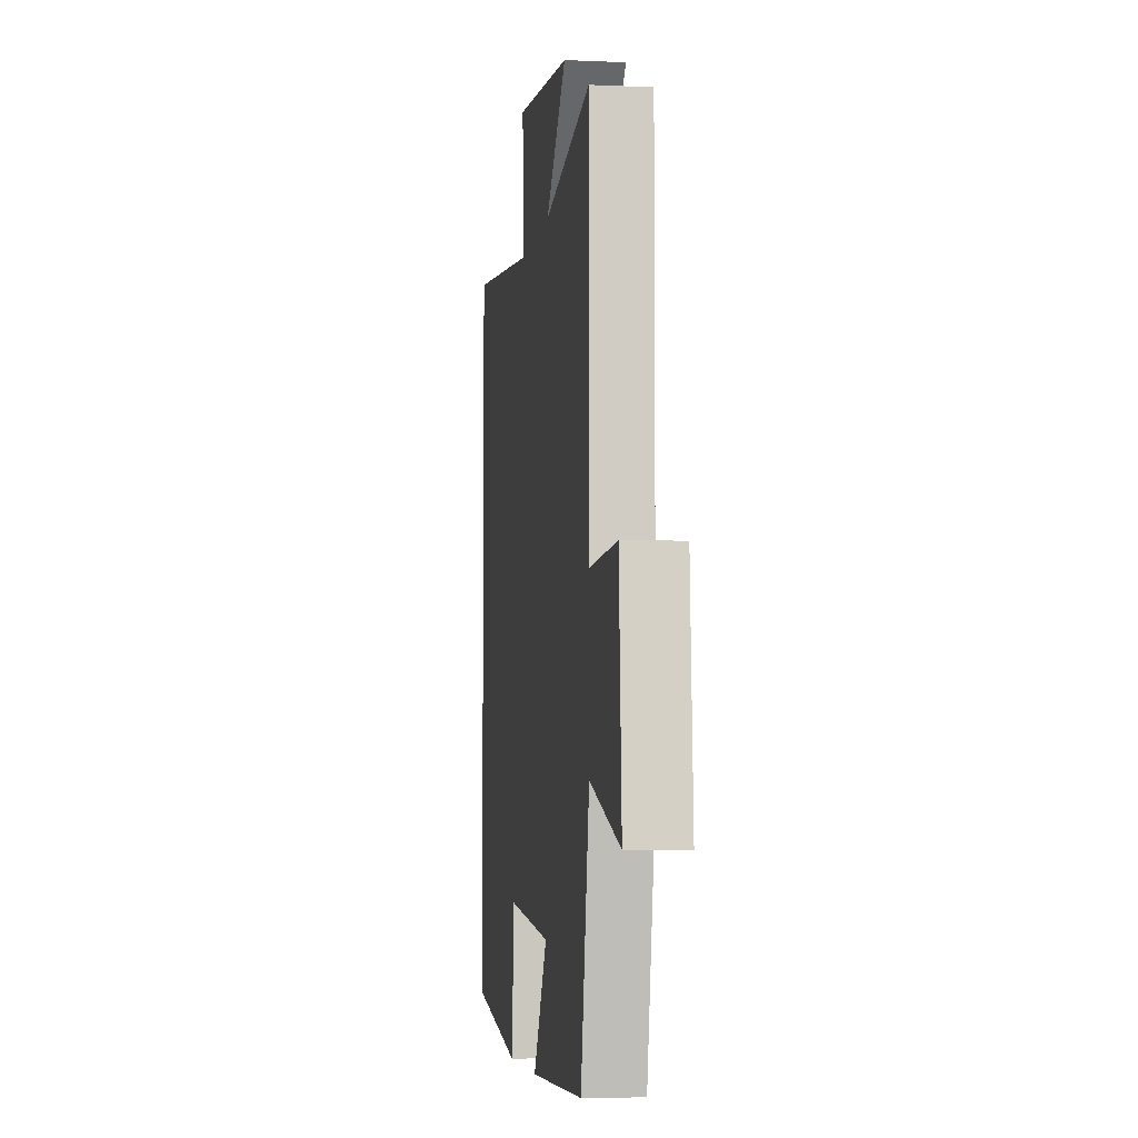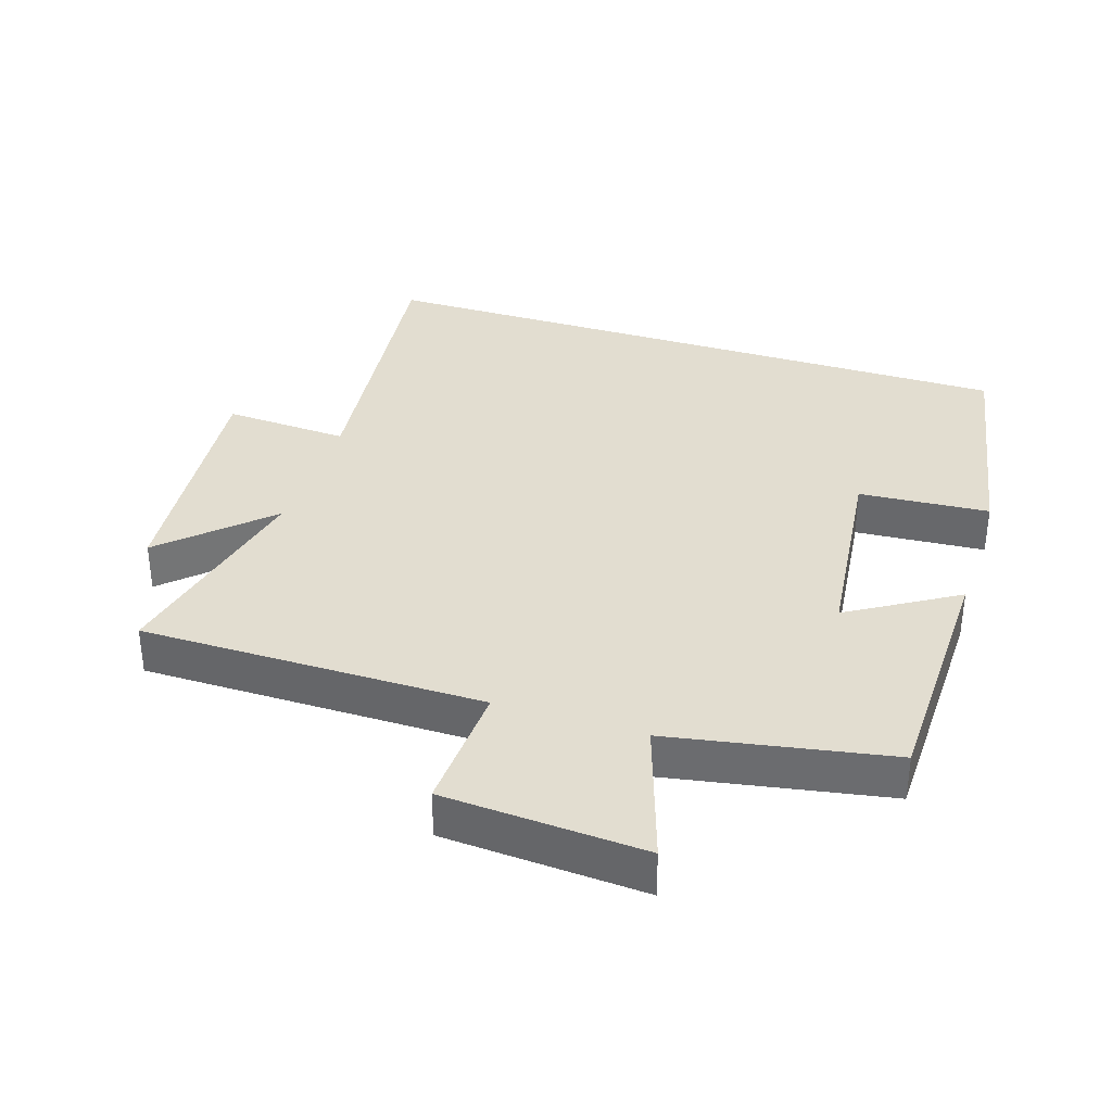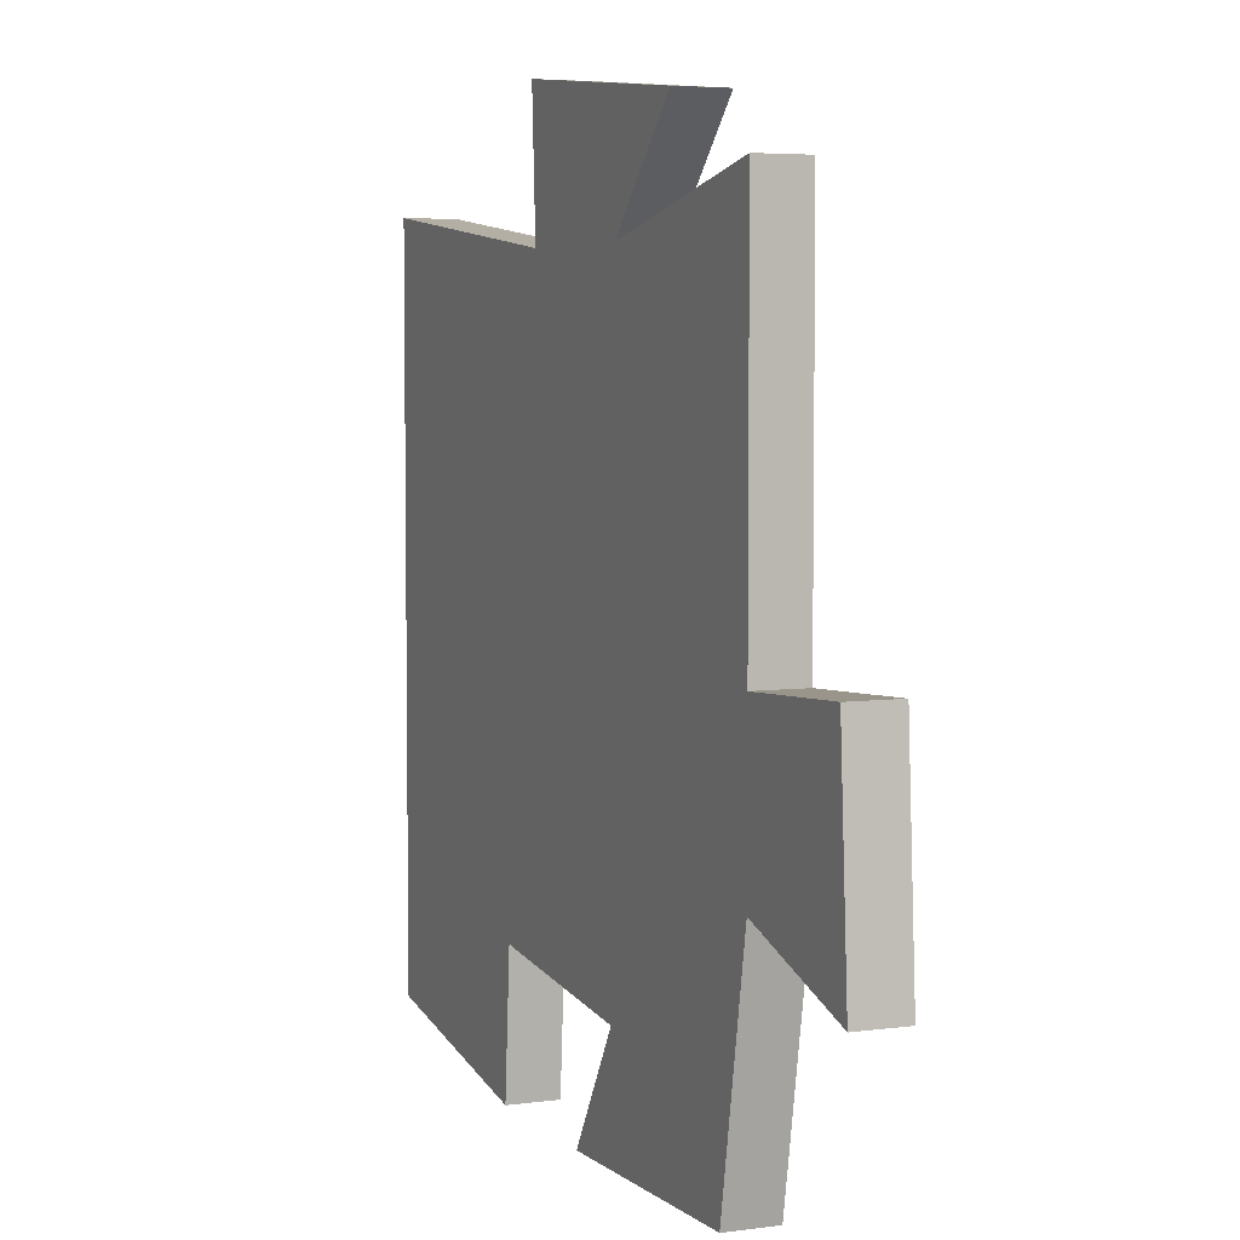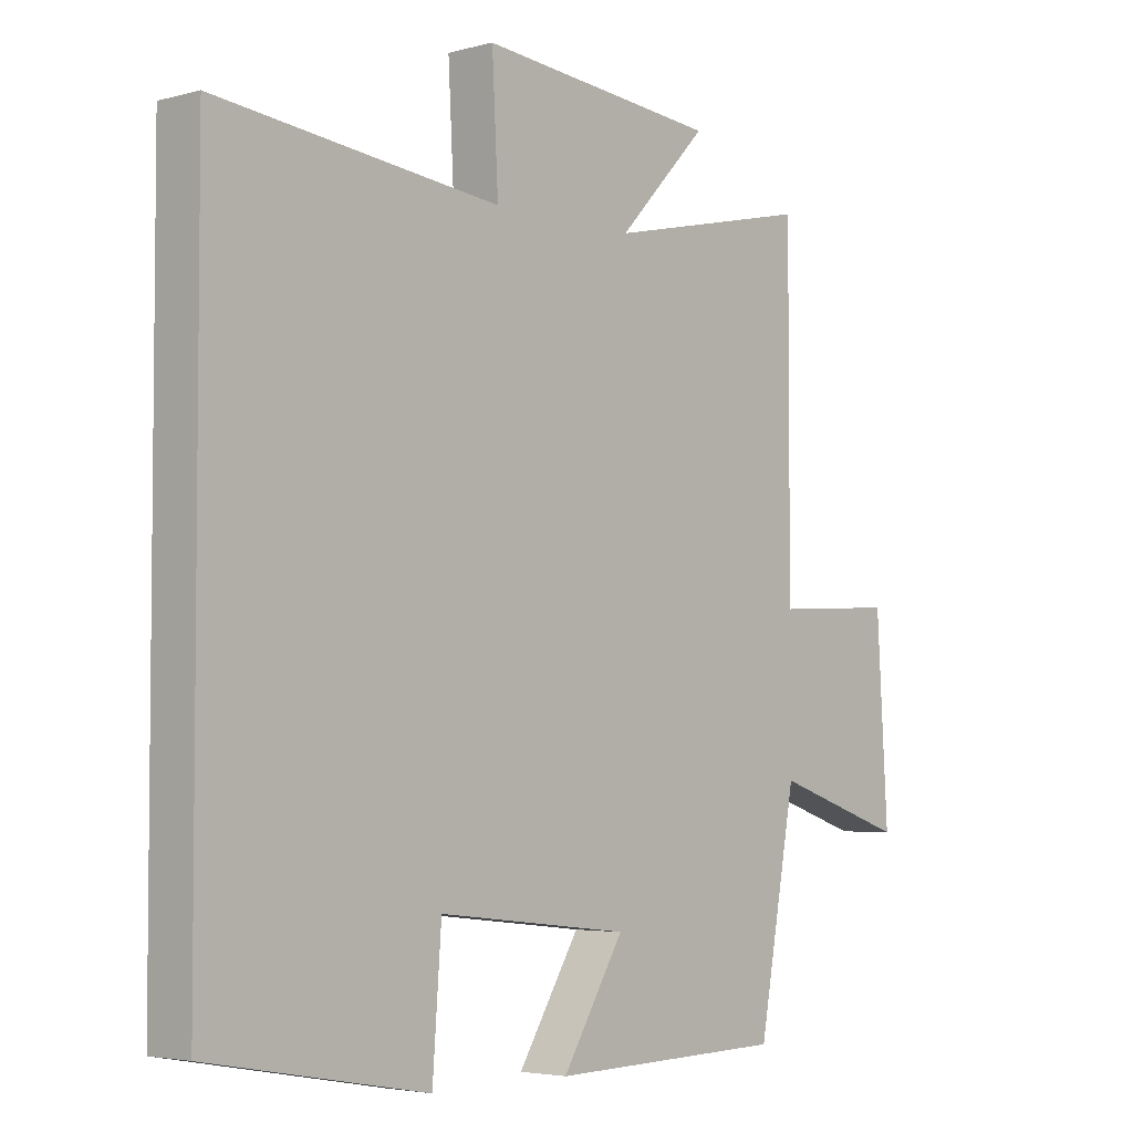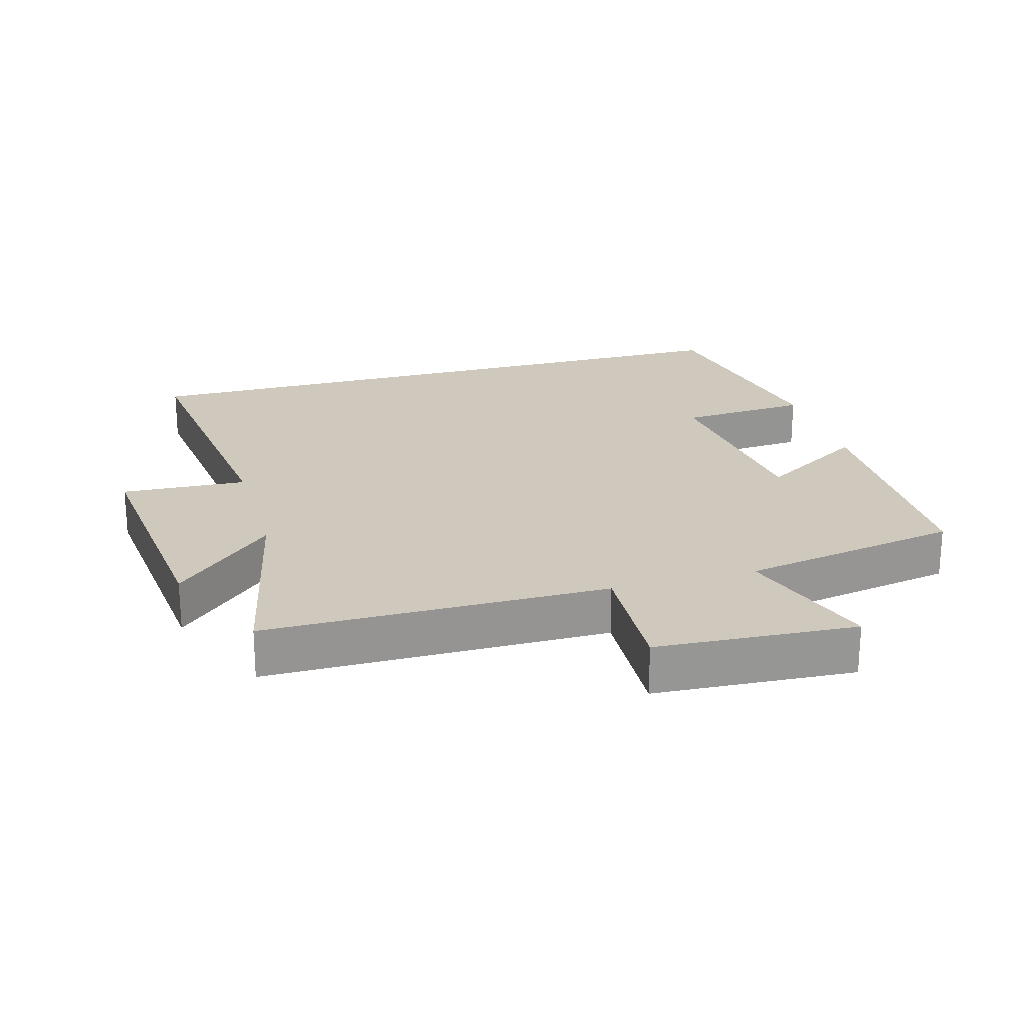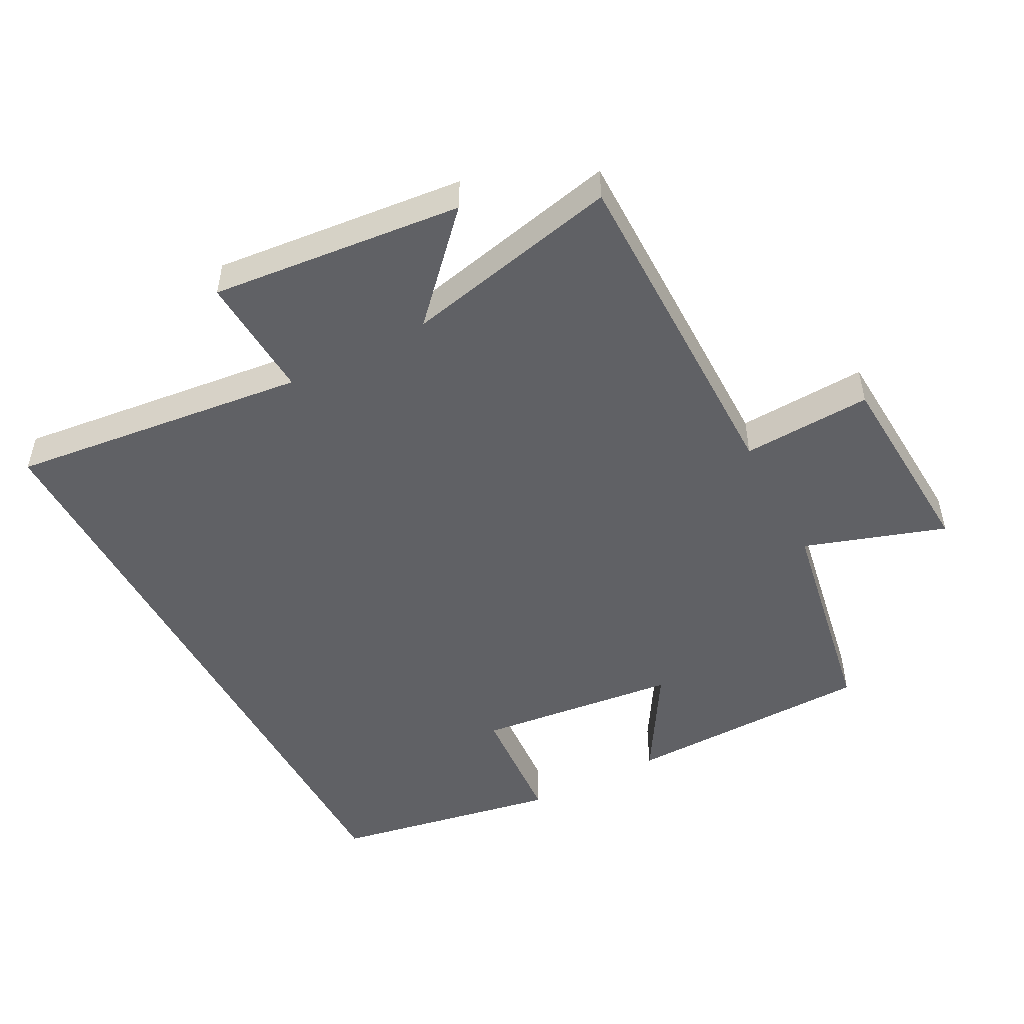
<metadata>
{"format":"obj","ext":"obj","renderer":"f3d","projection":"perspective","resolution":1024,"background":"white","views":[{"elev":-5.3,"azim":81.9,"up":"+Z"},{"elev":35.2,"azim":107.9,"up":"+Y"},{"elev":5.0,"azim":66.8,"up":"+Z"},{"elev":-4.0,"azim":-48.4,"up":"+Z"},{"elev":22.5,"azim":74.2,"up":"+Y"},{"elev":-49.6,"azim":27.9,"up":"+Y"}]}
</metadata>
<code>
v -0.5 0.07 -0.437
v -0.5 0.07 0.552
v -0.052 0.07 0.5
v -0.062 0.07 0.688
v 0.316 0.07 0.65
v 0.174 0.07 0.5
v 0.5 0.07 0.572
v 0.5 0.07 0.058
v 0.694 0.07 0.068
v 0.712 0.07 -0.232
v 0.5 0.07 -0.162
v 0.44 0.07 -0.492
v 0.065 0.07 -0.5
v 0.163 0.07 -0.339
v -0.141 0.07 -0.305
v -0.155 0.07 -0.5
v -0.5 0 -0.437
v -0.5 0 0.552
v -0.052 0 0.5
v -0.062 0 0.688
v 0.316 0 0.65
v 0.174 0 0.5
v 0.5 0 0.572
v 0.5 0 0.058
v 0.694 0 0.068
v 0.712 0 -0.232
v 0.5 0 -0.162
v 0.44 0 -0.492
v 0.065 0 -0.5
v 0.163 0 -0.339
v -0.141 0 -0.305
v -0.155 0 -0.5
f 15 16 1 2
f 14 15 2 3
f 11 12 13 14
f 11 14 3 4
f 8 9 10 11
f 6 7 8 11
f 6 11 4
f 4 5 6
f 18 17 32 31
f 19 18 31 30
f 30 29 28 27
f 20 19 30 27
f 27 26 25 24
f 27 24 23 22
f 20 27 22
f 22 21 20
f 1 17 18 2
f 2 18 19 3
f 3 19 20 4
f 4 20 21 5
f 5 21 22 6
f 6 22 23 7
f 7 23 24 8
f 8 24 25 9
f 9 25 26 10
f 10 26 27 11
f 11 27 28 12
f 12 28 29 13
f 13 29 30 14
f 14 30 31 15
f 15 31 32 16
f 16 32 17 1

</code>
